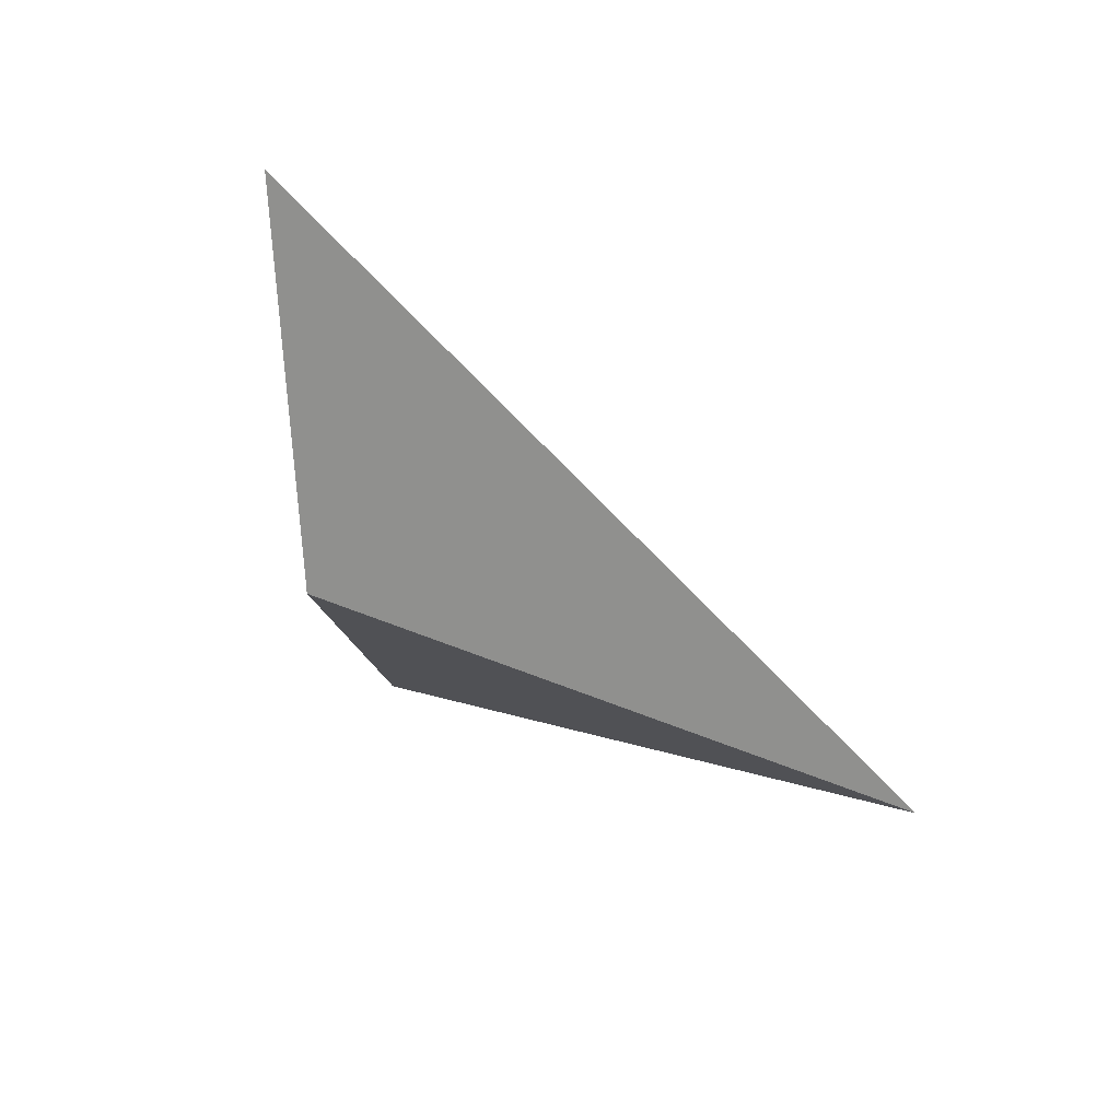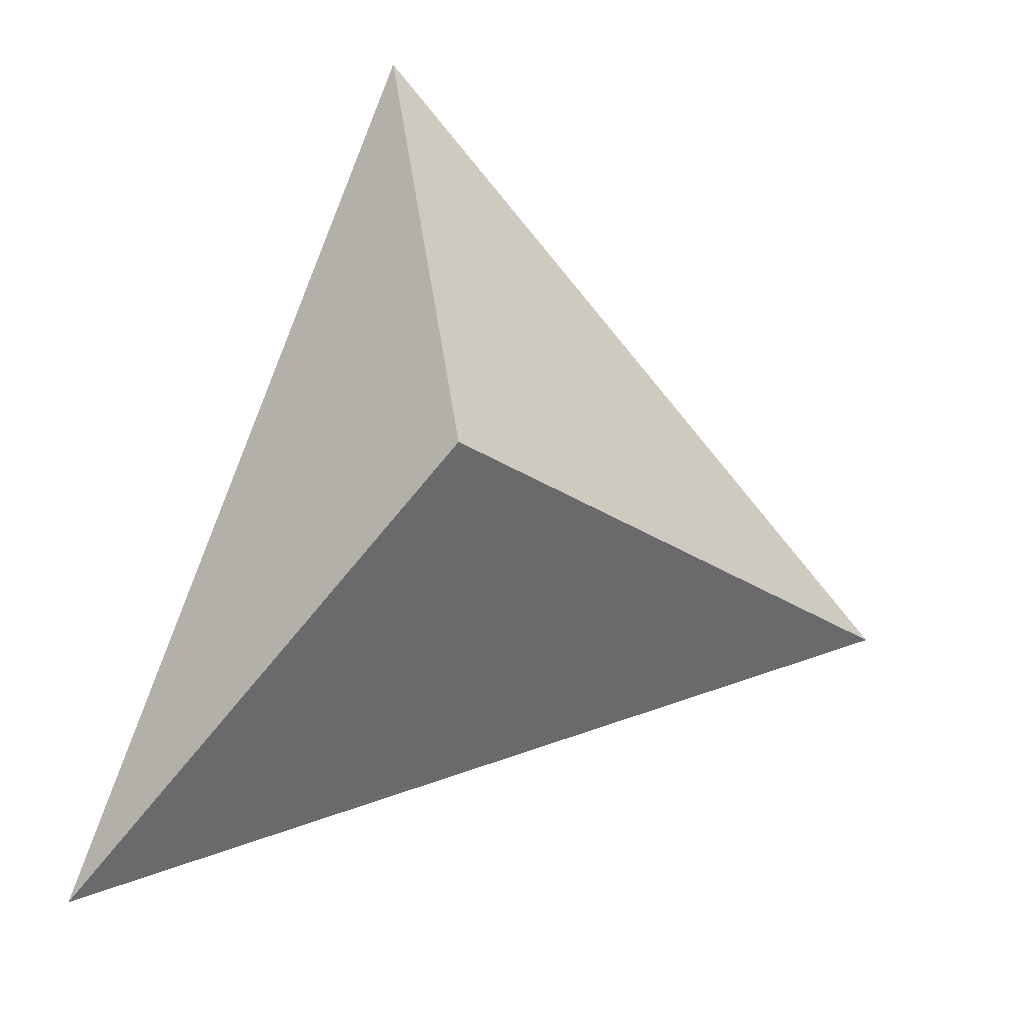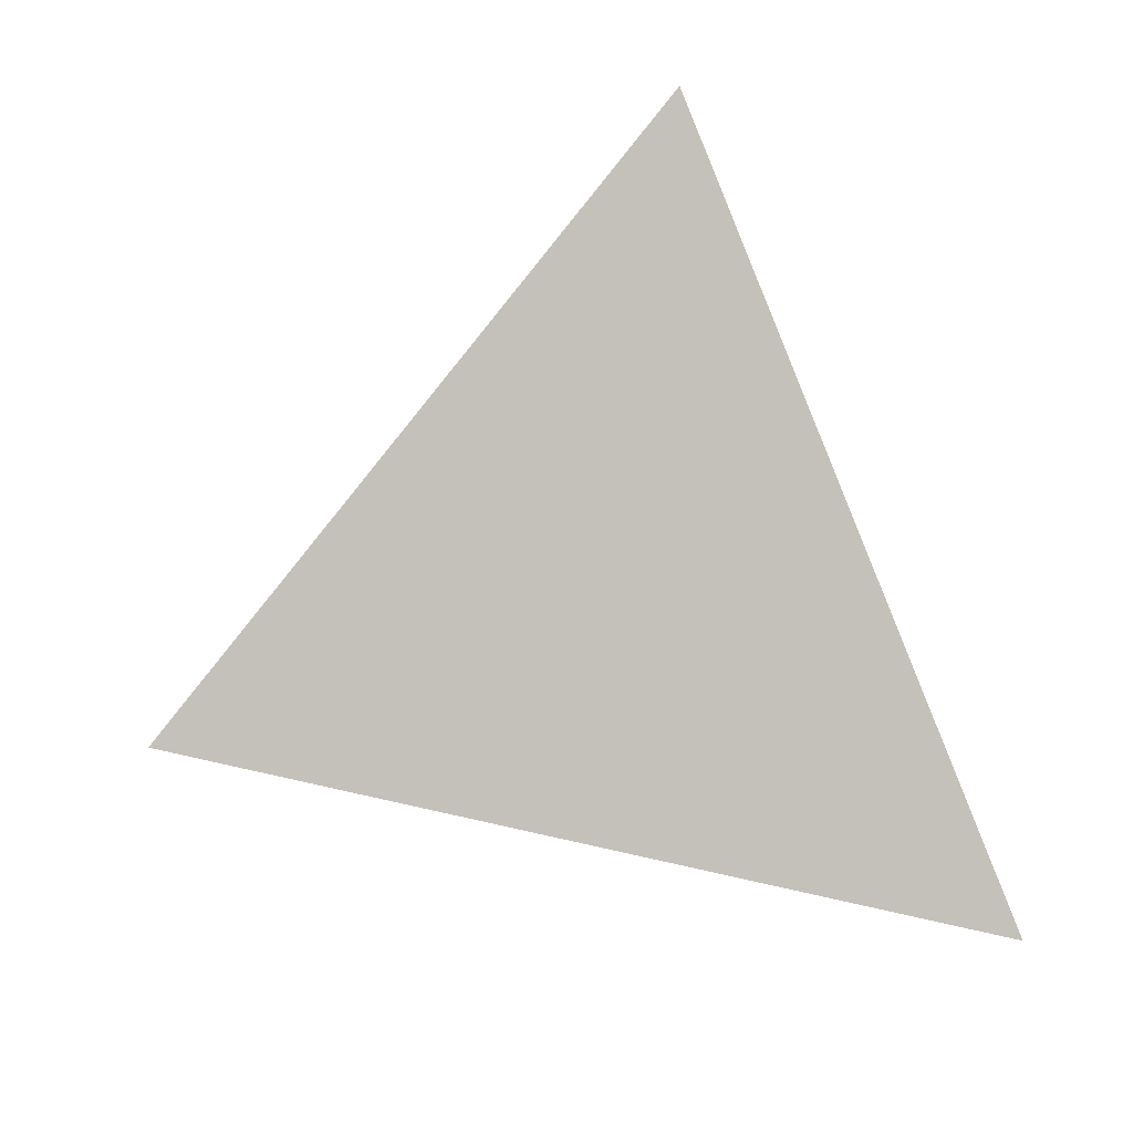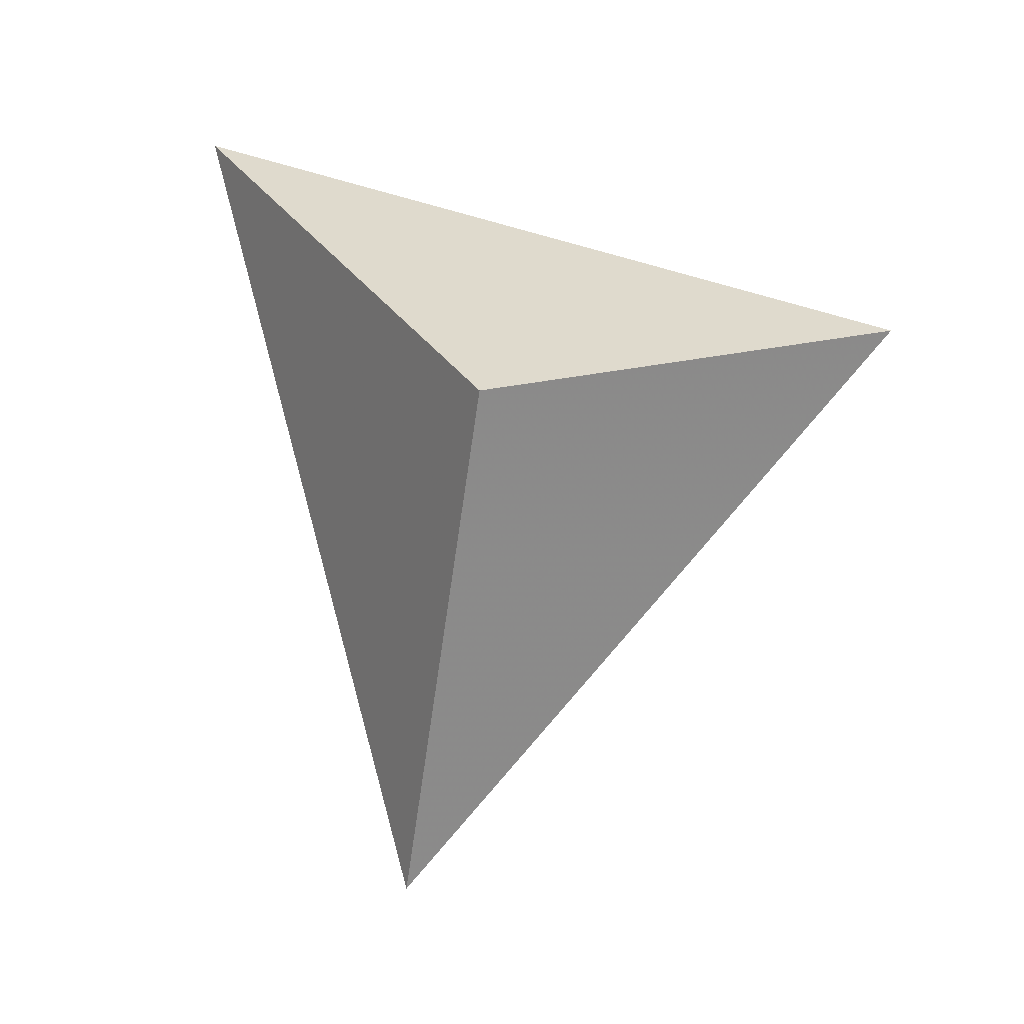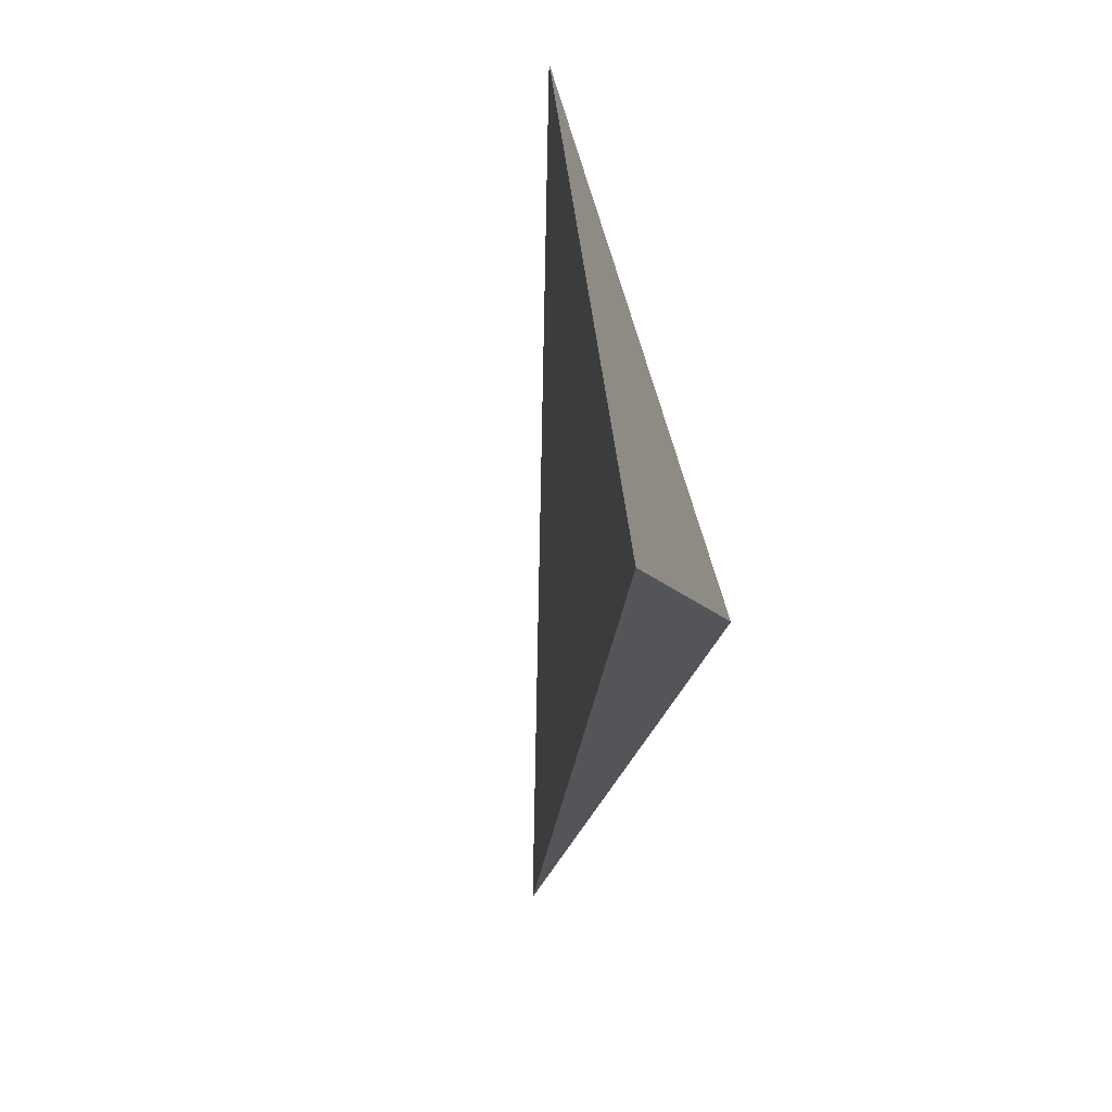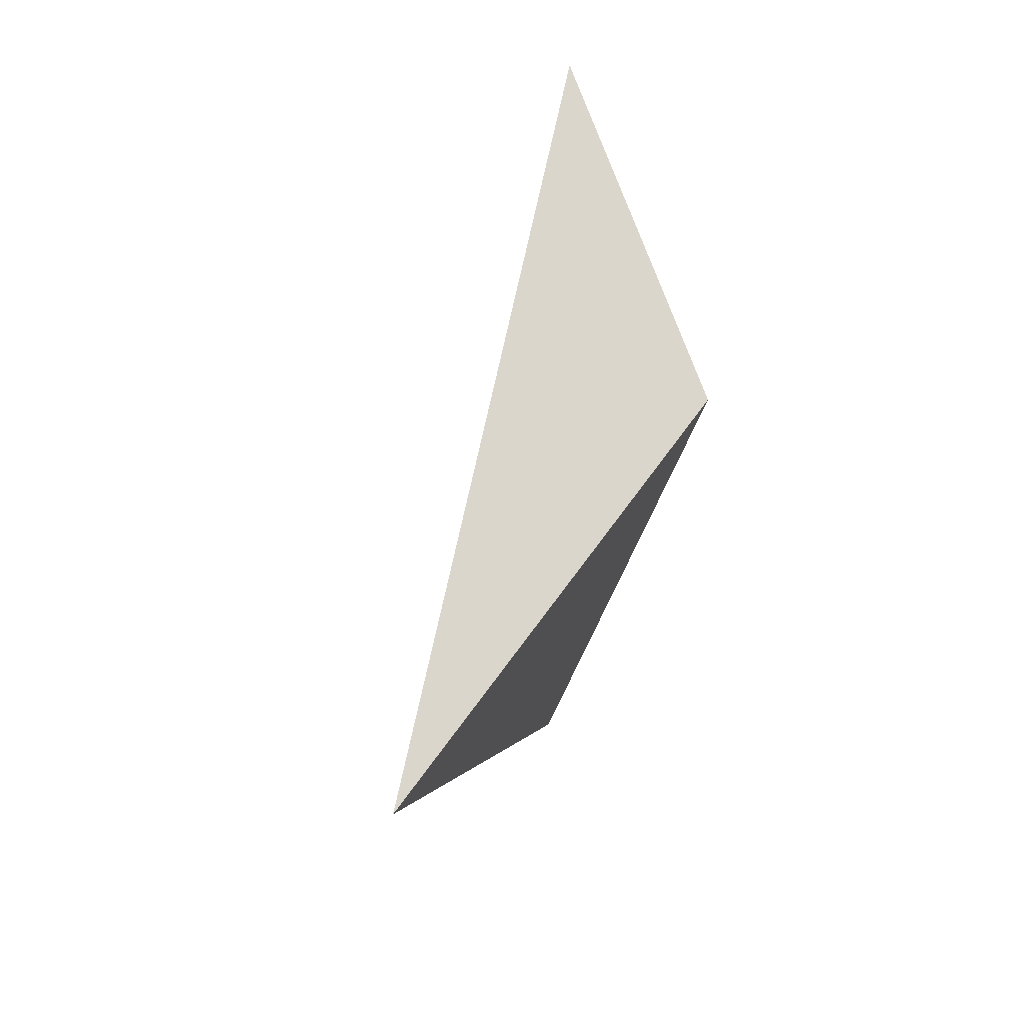
<metadata>
{"format":"obj","ext":"obj","renderer":"f3d","projection":"perspective","resolution":1024,"background":"white","views":[{"elev":29.0,"azim":127.3,"up":"+Y"},{"elev":-12.9,"azim":69.1,"up":"+Y"},{"elev":25.6,"azim":-113.0,"up":"+Y"},{"elev":4.6,"azim":101.8,"up":"+Z"},{"elev":-75.7,"azim":-26.7,"up":"+Z"},{"elev":66.9,"azim":-15.3,"up":"+Z"}]}
</metadata>
<code>
v 1.256 3.026 0.7164
v 1.151 2.684 0.317
v 1.281 2.767 0.6782
v 1.001 2.493 0.8609
f 2 1 3
f 3 1 4
f 4 1 2
f 4 2 3

</code>
